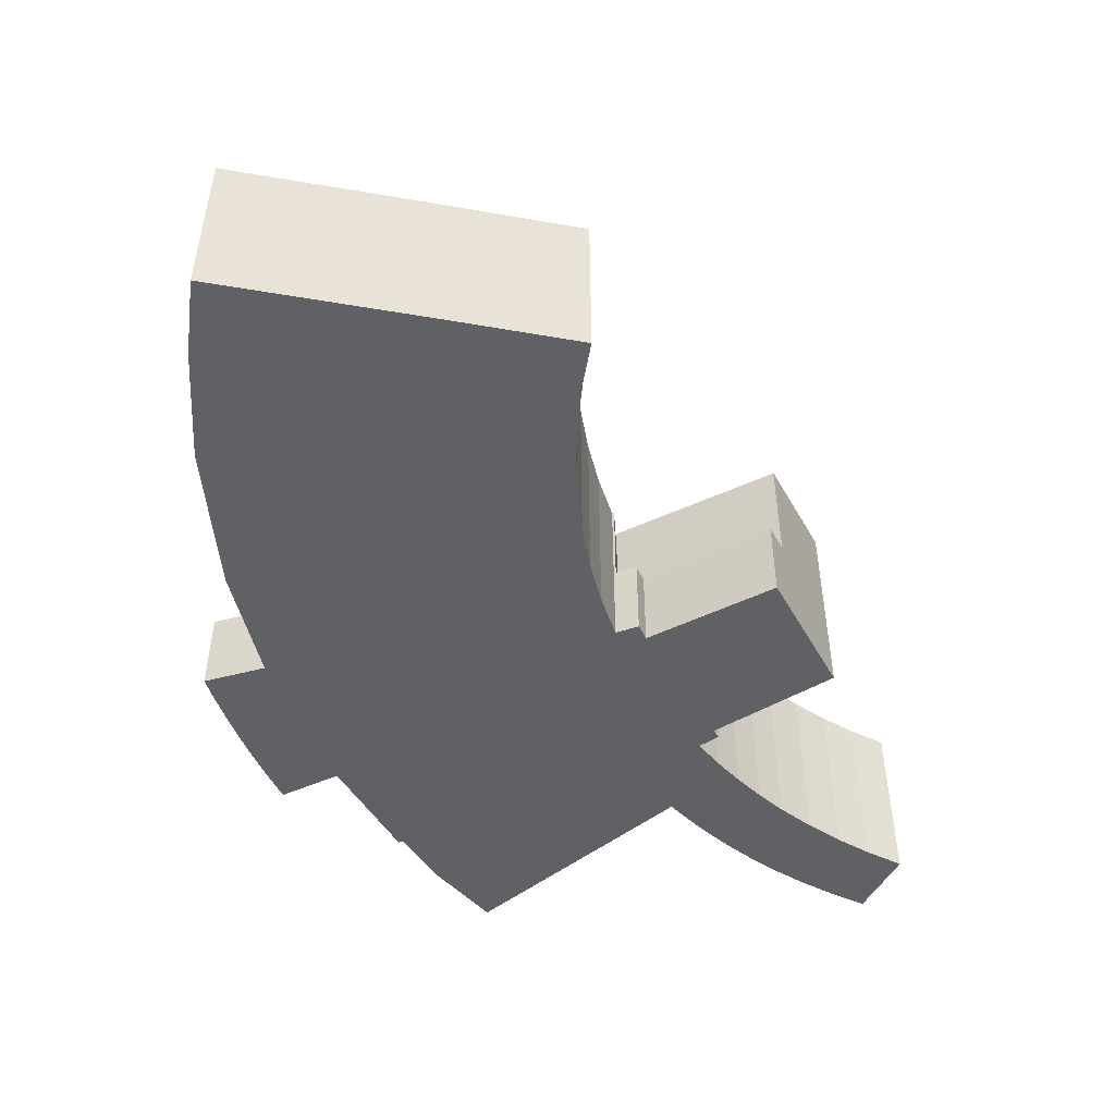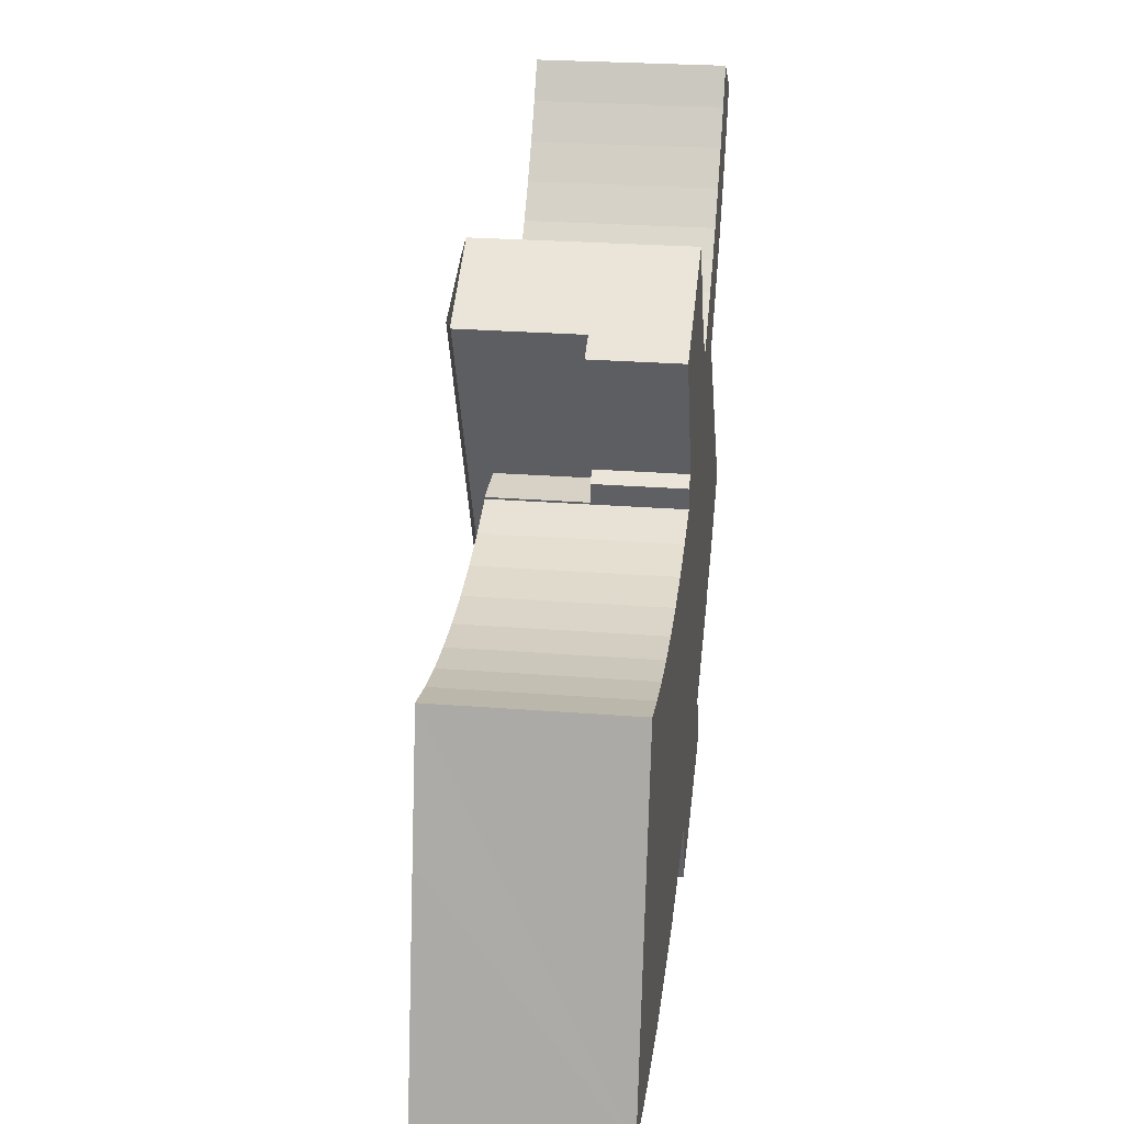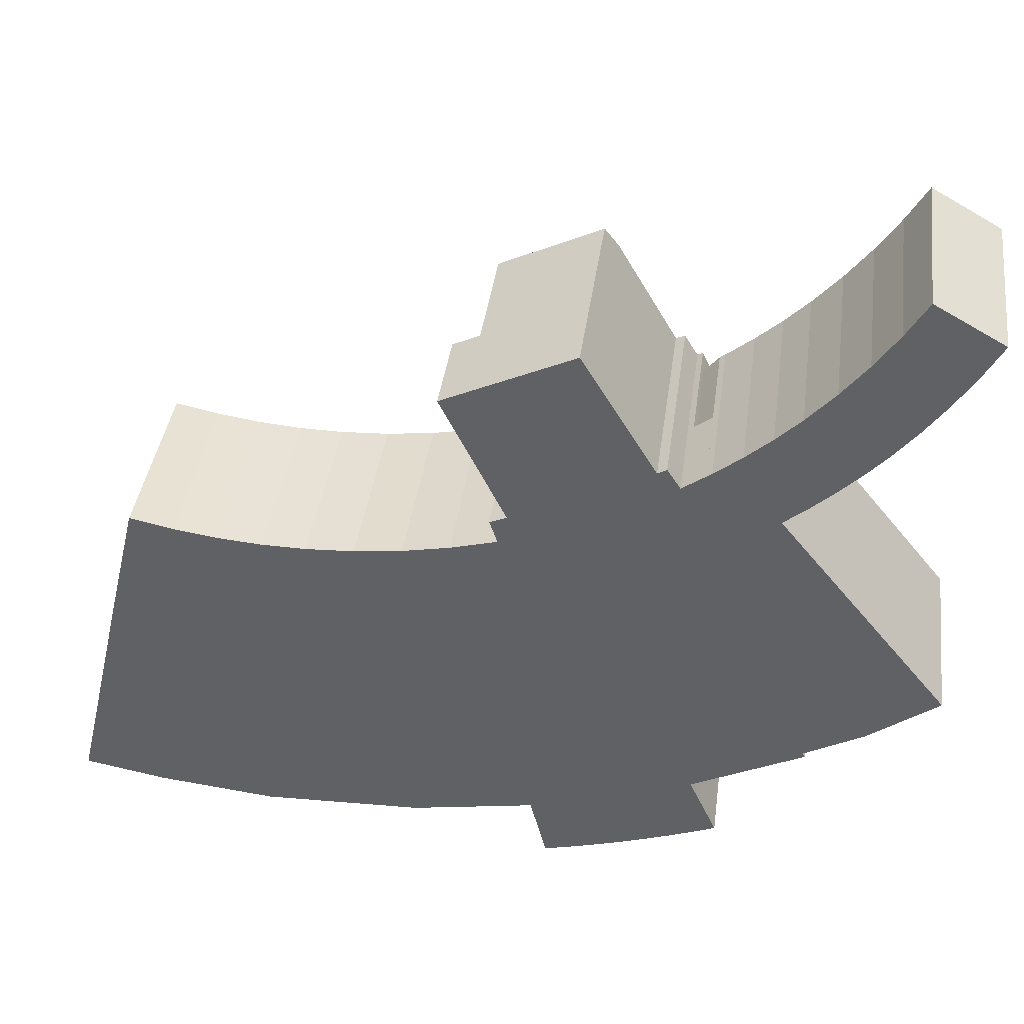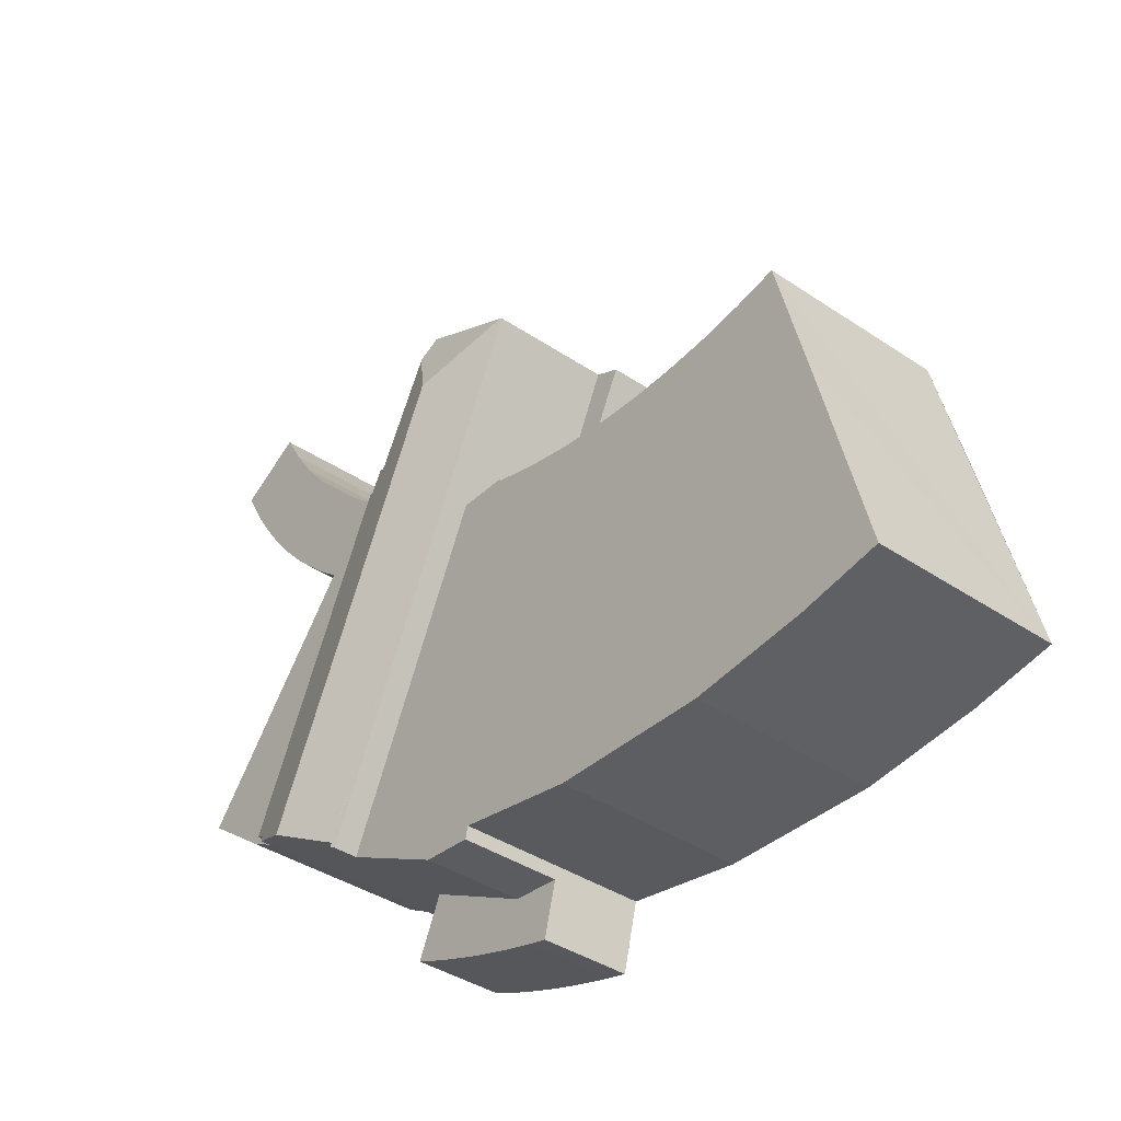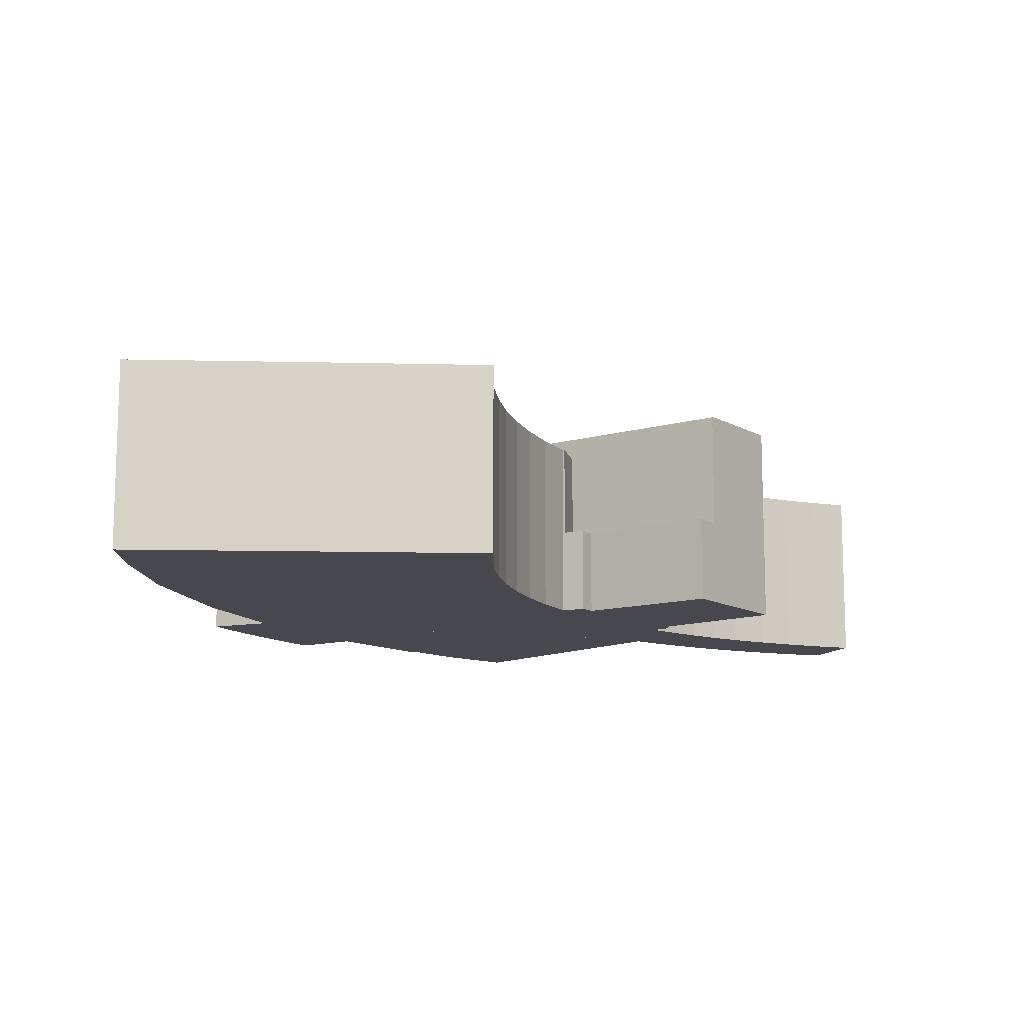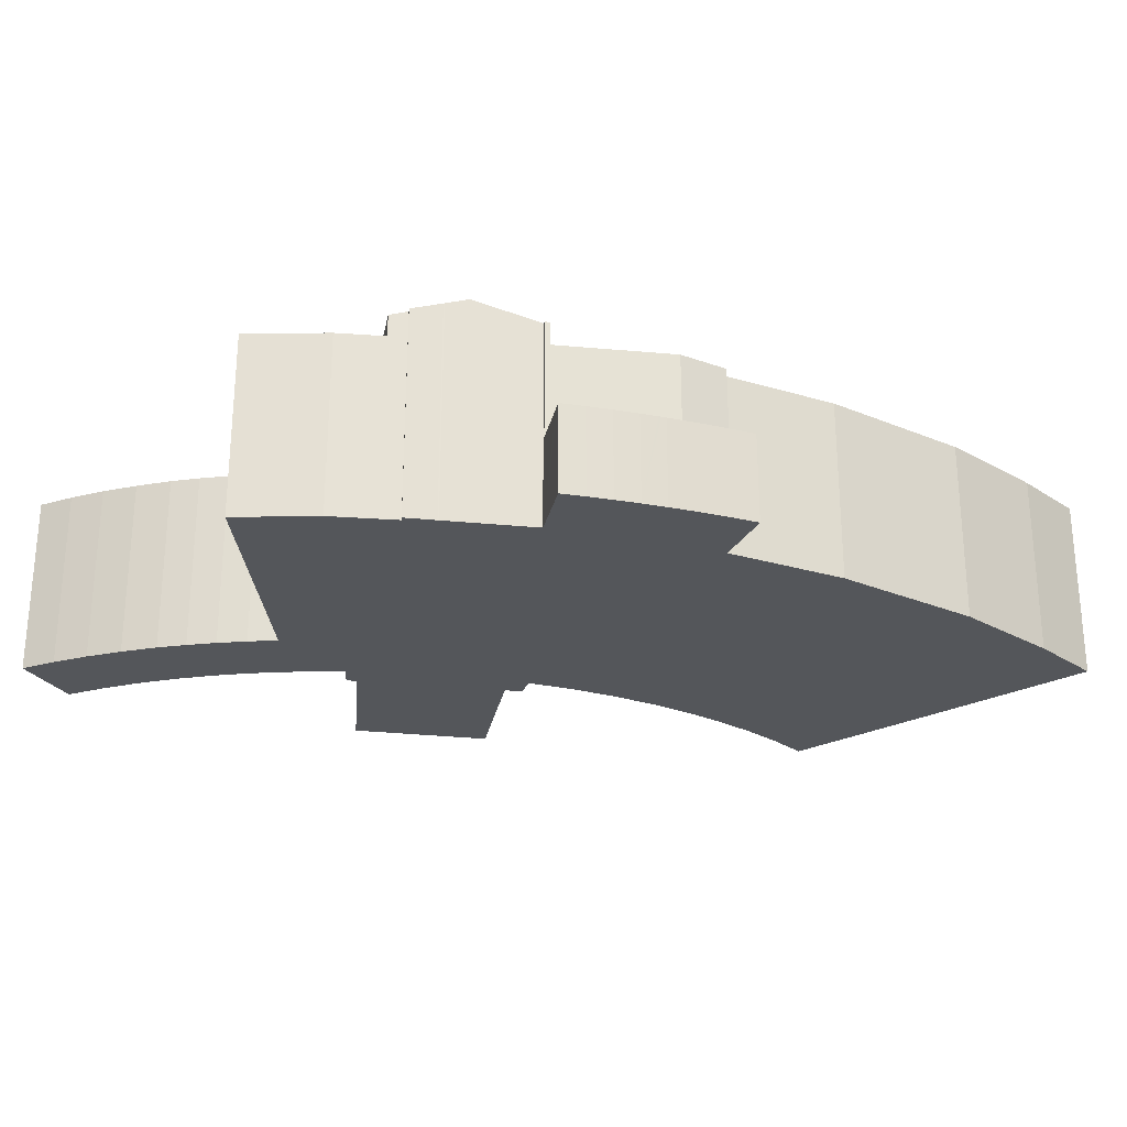
<metadata>
{"format":"obj","ext":"obj","renderer":"f3d","projection":"perspective","resolution":1024,"background":"white","views":[{"elev":-48.3,"azim":-87.4,"up":"+Y"},{"elev":26.0,"azim":-82.9,"up":"+Z"},{"elev":39.9,"azim":7.8,"up":"+Z"},{"elev":-39.6,"azim":-129.8,"up":"+Z"},{"elev":-11.7,"azim":-79.7,"up":"+Y"},{"elev":-25.3,"azim":144.1,"up":"+Y"}]}
</metadata>
<code>
v  33.99 9.552 5.349
v  27.91 9.39 19.9
v  34.5 9.39 5.633
v  33.76 9.624 5.223
v  33.1 9.858 4.644
v  33.88 9.618 5.026
v  32.61 10.01 4.398
v  32.56 10.03 4.37
v  32.1 10.17 4.138
v  31.62 10.32 3.9
v  22.98 10.32 22.61
v  27.55 9.473 19.96
v  26.55 9.646 20.64
v  23.86 9.798 25.17
v  26.96 9.515 20.88
v  27.8 9.39 20.14
v  22.2 9.39 16.35
v  28.93 9.457 2.337
v  28.72 9.39 2.225
v  28.86 9.458 2.505
v  29.38 9.619 2.766
v  29.91 9.787 3.039
v  30.47 9.96 3.319
v  31.03 10.13 3.602
v  31.57 10.3 3.872
v  18.67 9.39 23.99
v  18.77 9.423 24.04
v  23.26 9.473 26.18
v  33.76 -3.198e-16 5.223
v  34.5 -3.449e-16 5.633
v  33.99 -3.275e-16 5.349
v  32.61 -2.693e-16 4.398
v  33.88 -3.078e-16 5.026
v  33.1 -2.844e-16 4.644
v  32.56 -2.676e-16 4.37
v  28.86 -1.534e-16 2.505
v  29.38 -1.694e-16 2.766
v  32.1 -2.534e-16 4.138
v  31.62 -2.388e-16 3.9
v  31.57 -2.371e-16 3.872
v  31.03 -2.206e-16 3.602
v  30.47 -2.032e-16 3.319
v  29.91 -1.861e-16 3.039
v  28.93 -1.431e-16 2.337
v  28.72 -1.362e-16 2.225
v  23.26 -1.603e-15 26.18
v  26.55 -1.264e-15 20.64
v  23.86 -1.541e-15 25.17
v  26.96 -1.279e-15 20.88
v  27.55 -1.222e-15 19.96
v  27.8 -1.233e-15 20.14
v  27.91 -1.218e-15 19.9
v  18.67 -1.469e-15 23.99
v  22.2 -1.001e-15 16.35
v  18.77 -1.472e-15 24.04
v  28.57 3.99 20.7
v  27.91 3.99 19.9
v  27.8 3.99 20.14
v  28.57 -1.268e-15 20.7
v  18.67 3.99 23.99
v  20.34 3.99 17.56
v  17.48 3.99 23.43
v  22.2 3.99 16.35
v  19.9 3.99 16.29
v  19.58 3.99 17.25
v  19.9 -9.972e-16 16.29
v  19.58 -1.056e-15 17.25
v  20.34 -1.075e-15 17.56
v  17.48 -1.435e-15 23.43
v  39.7 8.37 28.29
v  35.69 8.37 28.41
v  36.63 8.37 30.01
v  38.85 8.37 26.76
v  34.64 8.37 26.86
v  37.92 8.37 25.28
v  33.99 8.37 26.02
v  36.91 8.37 23.86
v  33.5 8.37 25.39
v  32.27 8.37 24
v  35.82 8.37 22.5
v  31.18 8.37 22.89
v  34.89 8.37 21.45
v  30.02 8.37 21.86
v  33.99 8.37 20.54
v  33.91 8.37 20.46
v  29.59 8.37 21.51
v  32.88 8.37 19.5
v  28.81 8.37 20.88
v  31.89 8.37 18.66
v  28.57 8.37 20.7
v  27.91 8.37 19.9
v  31.81 8.37 18.6
v  33.99 8.37 15.9
v  34.5 8.37 5.633
v  39.51 8.37 9.056
v  38.96 8.37 8.637
v  36.43 8.37 6.709
v  33.91 -1.253e-15 20.46
v  33.99 -1.258e-15 20.54
v  34.89 -1.314e-15 21.45
v  32.88 -1.194e-15 19.5
v  31.81 -1.139e-15 18.6
v  31.89 -1.143e-15 18.66
v  39.51 -5.545e-16 9.056
v  36.43 -4.108e-16 6.709
v  38.96 -5.289e-16 8.637
v  39.7 -1.732e-15 28.29
v  38.85 -1.639e-15 26.76
v  37.92 -1.548e-15 25.28
v  36.91 -1.461e-15 23.86
v  35.82 -1.377e-15 22.5
v  33.99 -9.735e-16 15.9
v  36.63 -1.838e-15 30.01
v  28.81 -1.278e-15 20.88
v  30.02 -1.338e-15 21.86
v  29.59 -1.317e-15 21.51
v  31.18 -1.402e-15 22.89
v  32.27 -1.469e-15 24
v  33.5 -1.555e-15 25.39
v  34.64 -1.645e-15 26.86
v  33.99 -1.593e-15 26.02
v  35.69 -1.739e-15 28.41
v  21.99 3.99 -2.182
v  23.12 3.99 -2.654
v  22.17 3.99 -2.894
v  21.79 3.99 -1.386
v  21.57 3.99 -0.524
v  23.88 3.99 -0.297
v  24.07 3.99 -2.396
v  25.01 3.99 -2.119
v  28.72 3.99 2.225
v  25.94 3.99 -1.825
v  26.07 3.99 -1.781
v  26.15 3.99 -1.755
v  26.25 3.99 -1.722
v  27 3.99 -1.47
v  28.04 3.99 -1.091
v  29.08 3.99 -0.691
v  29.91 3.99 -0.349
v  28.93 3.99 2.337
v  30.11 3.99 -0.268
v  29.86 3.99 0.291
v  30.11 1.641e-17 -0.268
v  29.86 -1.782e-17 0.291
v  29.08 4.231e-17 -0.691
v  29.91 2.137e-17 -0.349
v  28.04 6.68e-17 -1.091
v  27 9.001e-17 -1.47
v  26.07 1.091e-16 -1.781
v  25.94 1.117e-16 -1.825
v  26.25 1.054e-16 -1.722
v  26.15 1.075e-16 -1.755
v  25.01 1.298e-16 -2.119
v  24.07 1.467e-16 -2.396
v  23.12 1.625e-16 -2.654
v  22.17 1.772e-16 -2.894
v  21.99 1.336e-16 -2.182
v  21.57 3.209e-17 -0.524
v  21.79 8.487e-17 -1.386
v  23.88 1.819e-17 -0.297
v  2.355 8.34 9.91
v  3.616 8.34 -0.67
v  0 8.34 5.107e-16
v  5.502 8.34 -0.871
v  7.714 8.34 -1.107
v  8.842 8.34 -1.227
v  10.23 8.34 -1.179
v  14.73 8.34 -1.021
v  15.92 8.34 -0.979
v  17.23 8.34 -0.744
v  21.44 8.34 0.012
v  2.77 8.34 11.61
v  3.759 8.34 15.67
v  23.88 8.34 -0.297
v  28.72 8.34 2.225
v  5.67 8.34 15.26
v  7.604 8.34 14.97
v  9.553 8.34 14.82
v  11.51 8.34 14.79
v  13.64 8.34 14.91
v  15.77 8.34 15.19
v  22.2 8.34 16.35
v  17.87 8.34 15.61
v  19.93 8.34 16.19
v  19.9 8.34 16.29
v  21.57 8.34 -0.524
v  0 0 0
v  3.759 -9.593e-16 15.67
v  2.355 -6.068e-16 9.91
v  2.77 -7.11e-16 11.61
v  19.93 -9.912e-16 16.19
v  21.44 -7.348e-19 0.012
v  5.67 -9.343e-16 15.26
v  7.604 -9.17e-16 14.97
v  9.553 -9.075e-16 14.82
v  11.51 -9.059e-16 14.79
v  13.64 -9.132e-16 14.91
v  15.77 -9.299e-16 15.19
v  17.87 -9.559e-16 15.61
v  15.92 5.995e-17 -0.979
v  17.23 4.556e-17 -0.744
v  8.842 7.513e-17 -1.227
v  14.73 6.252e-17 -1.021
v  10.23 7.219e-17 -1.179
v  3.616 4.103e-17 -0.67
v  7.714 6.778e-17 -1.107
v  5.502 5.333e-17 -0.871
g defaultobject
f 1 2 3
f 2 1 4
f 5 4 6
f 4 5 7
f 4 7 8
f 4 8 9
f 4 9 10
f 4 10 11
f 4 11 12
f 4 12 2
f 12 11 13
f 13 11 14
f 15 12 13
f 16 2 12
f 17 18 19
f 18 17 20
f 20 17 21
f 21 17 22
f 22 17 23
f 23 17 24
f 24 17 25
f 25 17 10
f 10 17 11
f 11 17 26
f 11 26 27
f 28 11 27
f 11 28 14
f 1 29 4
f 29 1 3
f 29 3 30
f 29 30 31
f 5 32 7
f 32 5 6
f 32 6 33
f 32 33 34
f 7 35 8
f 35 7 32
f 9 25 10
f 25 9 8
f 25 8 24
f 24 8 35
f 24 35 23
f 23 35 22
f 22 35 21
f 21 35 20
f 20 35 36
f 36 35 37
f 37 35 38
f 37 38 39
f 37 39 40
f 37 40 41
f 37 41 42
f 37 42 43
f 44 19 18
f 19 44 45
f 28 13 14
f 13 28 46
f 13 46 47
f 47 46 48
f 49 12 15
f 12 49 50
f 51 2 16
f 2 51 3
f 3 51 30
f 30 51 52
f 29 6 4
f 6 29 33
f 36 18 20
f 18 36 44
f 17 53 26
f 53 17 54
f 54 17 19
f 54 19 45
f 26 28 27
f 28 26 46
f 46 26 53
f 46 53 55
f 47 15 13
f 15 47 49
f 50 16 12
f 16 50 51
f 45 36 54
f 36 45 44
f 40 29 41
f 29 40 32
f 29 32 34
f 29 34 33
f 32 40 39
f 32 39 38
f 32 38 35
f 54 55 53
f 55 54 46
f 46 54 48
f 48 54 47
f 47 54 49
f 49 54 50
f 50 54 52
f 52 54 30
f 30 54 36
f 30 36 29
f 29 36 37
f 29 37 43
f 29 43 42
f 29 42 41
f 30 29 31
f 52 51 50
f 56 57 58
f 52 58 57
f 58 52 51
f 51 56 58
f 56 51 59
f 59 57 56
f 57 59 52
f 59 51 52
f 60 61 62
f 61 60 63
f 61 63 64
f 64 65 61
f 54 64 63
f 64 54 66
f 66 65 64
f 65 66 67
f 67 61 65
f 61 67 68
f 69 60 62
f 60 69 53
f 68 62 61
f 62 68 69
f 53 63 60
f 63 53 54
f 54 68 66
f 68 54 53
f 68 53 69
f 67 66 68
f 70 71 72
f 71 70 73
f 71 73 74
f 74 73 75
f 74 75 76
f 76 75 77
f 76 77 78
f 78 77 79
f 79 77 80
f 79 80 81
f 81 80 82
f 81 82 83
f 83 82 84
f 83 84 85
f 83 85 86
f 86 85 87
f 86 87 88
f 88 87 89
f 88 89 90
f 90 89 91
f 91 89 92
f 91 92 93
f 91 93 94
f 94 93 95
f 94 95 96
f 94 96 97
f 84 98 85
f 98 84 82
f 98 82 99
f 99 82 100
f 98 87 85
f 87 98 101
f 101 89 87
f 89 101 92
f 92 101 102
f 102 101 103
f 104 96 95
f 96 104 97
f 97 104 105
f 105 104 106
f 105 94 97
f 94 105 30
f 107 73 70
f 73 107 108
f 108 75 73
f 75 108 109
f 109 77 75
f 77 109 110
f 110 80 77
f 80 110 111
f 111 82 80
f 82 111 100
f 102 93 92
f 93 102 95
f 95 102 104
f 104 102 112
f 113 70 72
f 70 113 107
f 30 91 94
f 91 30 52
f 52 90 91
f 90 52 59
f 59 88 90
f 88 59 114
f 114 86 88
f 86 114 83
f 83 114 115
f 115 114 116
f 115 81 83
f 81 115 117
f 117 79 81
f 79 117 118
f 118 78 79
f 78 118 119
f 119 76 78
f 76 119 74
f 74 119 120
f 120 119 121
f 120 71 74
f 71 120 122
f 122 72 71
f 72 122 113
f 113 108 107
f 108 113 122
f 108 122 109
f 109 122 120
f 109 120 110
f 110 120 121
f 110 121 111
f 111 121 119
f 111 119 118
f 111 118 100
f 100 118 117
f 100 117 99
f 99 117 98
f 98 117 101
f 101 117 115
f 101 115 103
f 103 115 116
f 103 116 114
f 103 114 102
f 102 114 112
f 112 114 59
f 112 59 104
f 104 59 52
f 104 52 30
f 104 30 106
f 106 30 105
f 123 124 125
f 124 123 126
f 124 126 127
f 124 127 128
f 124 128 129
f 129 128 130
f 130 128 131
f 130 131 132
f 132 131 133
f 133 131 134
f 134 131 135
f 135 131 136
f 136 131 137
f 137 131 138
f 138 131 139
f 139 131 140
f 139 140 141
f 141 140 142
f 44 142 140
f 142 44 141
f 141 44 143
f 143 44 144
f 143 139 141
f 139 143 138
f 138 143 145
f 145 143 146
f 145 137 138
f 137 145 147
f 147 136 137
f 136 147 148
f 148 135 136
f 135 148 134
f 134 148 133
f 133 148 132
f 132 148 149
f 132 149 150
f 149 148 151
f 149 151 152
f 150 130 132
f 130 150 153
f 153 129 130
f 129 153 154
f 154 124 129
f 124 154 155
f 155 125 124
f 125 155 156
f 156 123 125
f 123 156 126
f 126 156 127
f 127 156 157
f 127 157 158
f 158 157 159
f 131 44 140
f 44 131 128
f 44 128 45
f 45 128 160
f 158 128 127
f 128 158 160
f 155 157 156
f 157 155 159
f 159 155 158
f 158 155 160
f 160 155 154
f 160 154 153
f 160 153 45
f 45 153 150
f 45 150 149
f 45 149 152
f 45 152 151
f 45 151 148
f 45 148 147
f 45 147 145
f 45 145 146
f 45 146 44
f 44 146 144
f 144 146 143
f 161 162 163
f 162 161 164
f 164 161 165
f 165 161 166
f 166 161 167
f 167 161 168
f 168 161 169
f 169 161 170
f 170 161 171
f 171 161 172
f 171 172 173
f 171 173 174
f 174 173 175
f 175 173 176
f 175 176 177
f 175 177 178
f 175 178 179
f 175 179 180
f 175 180 181
f 175 181 182
f 182 181 183
f 182 183 184
f 182 184 185
f 174 186 171
f 187 161 163
f 161 187 172
f 172 187 173
f 173 187 188
f 188 187 189
f 188 189 190
f 191 185 184
f 185 191 66
f 158 171 186
f 171 158 192
f 188 176 173
f 176 188 193
f 193 177 176
f 177 193 194
f 194 178 177
f 178 194 195
f 195 179 178
f 179 195 196
f 196 180 179
f 180 196 197
f 197 181 180
f 181 197 198
f 198 183 181
f 183 198 199
f 199 184 183
f 184 199 191
f 66 182 185
f 182 66 54
f 54 175 182
f 175 54 45
f 45 174 175
f 174 45 160
f 160 186 174
f 186 160 158
f 192 170 171
f 170 192 169
f 169 192 200
f 200 192 201
f 200 168 169
f 168 200 167
f 167 200 166
f 166 200 202
f 202 200 203
f 202 203 204
f 202 165 166
f 165 202 164
f 164 202 162
f 162 202 205
f 205 202 206
f 205 206 207
f 205 163 162
f 163 205 187
f 160 192 158
f 205 189 187
f 189 205 207
f 189 207 206
f 189 206 202
f 189 202 204
f 189 204 203
f 189 203 200
f 189 200 201
f 189 201 192
f 189 192 190
f 190 192 160
f 190 160 45
f 190 45 188
f 188 45 193
f 193 45 194
f 194 45 195
f 195 45 196
f 196 45 197
f 197 45 198
f 198 45 54
f 198 54 199
f 199 54 191
f 191 54 66

</code>
